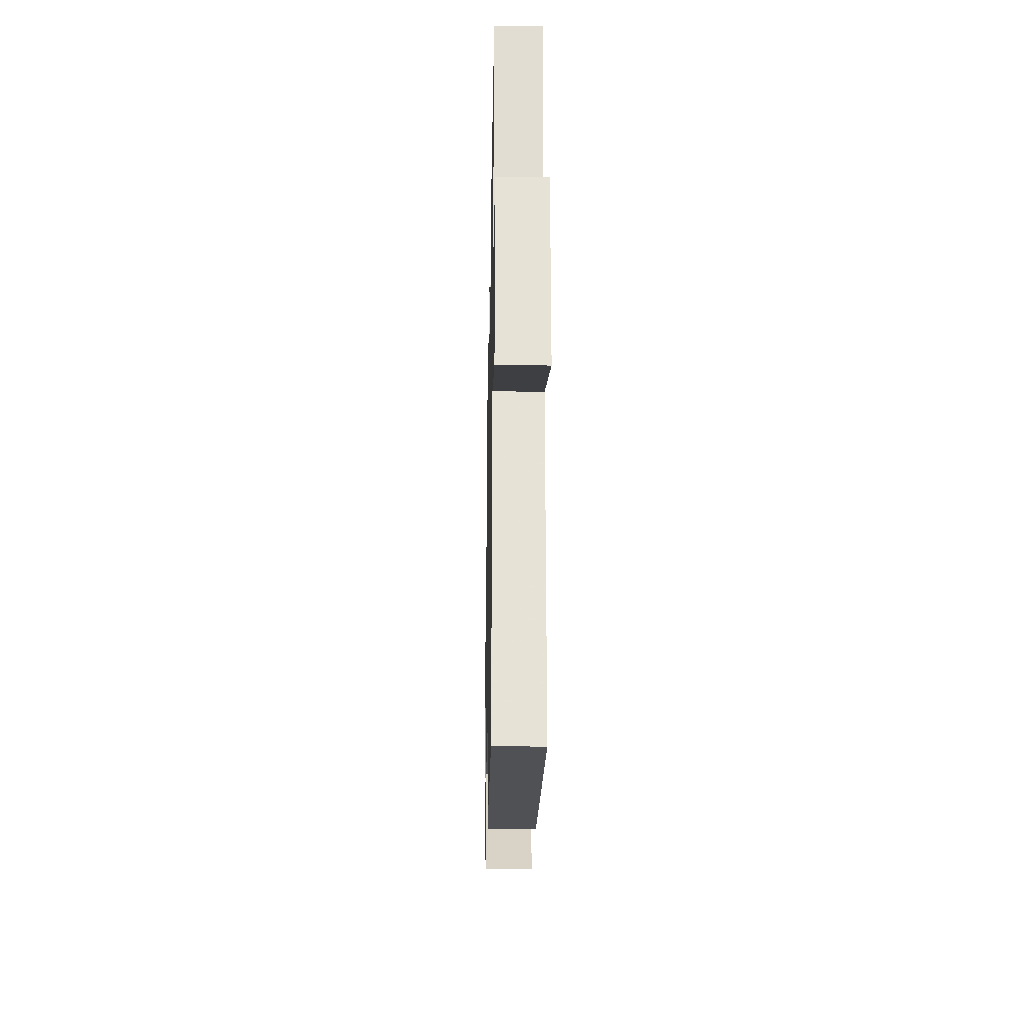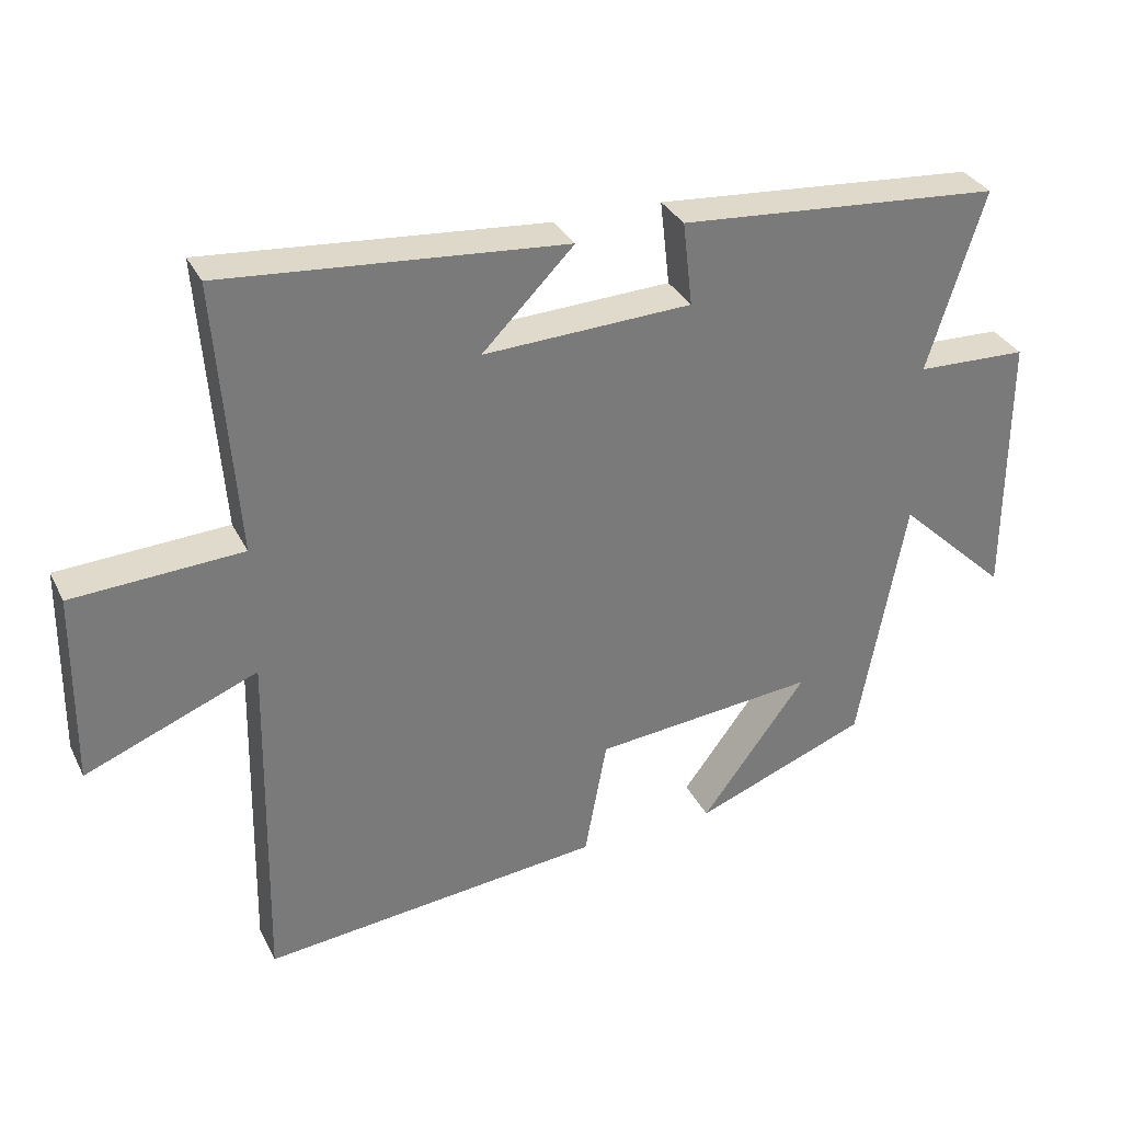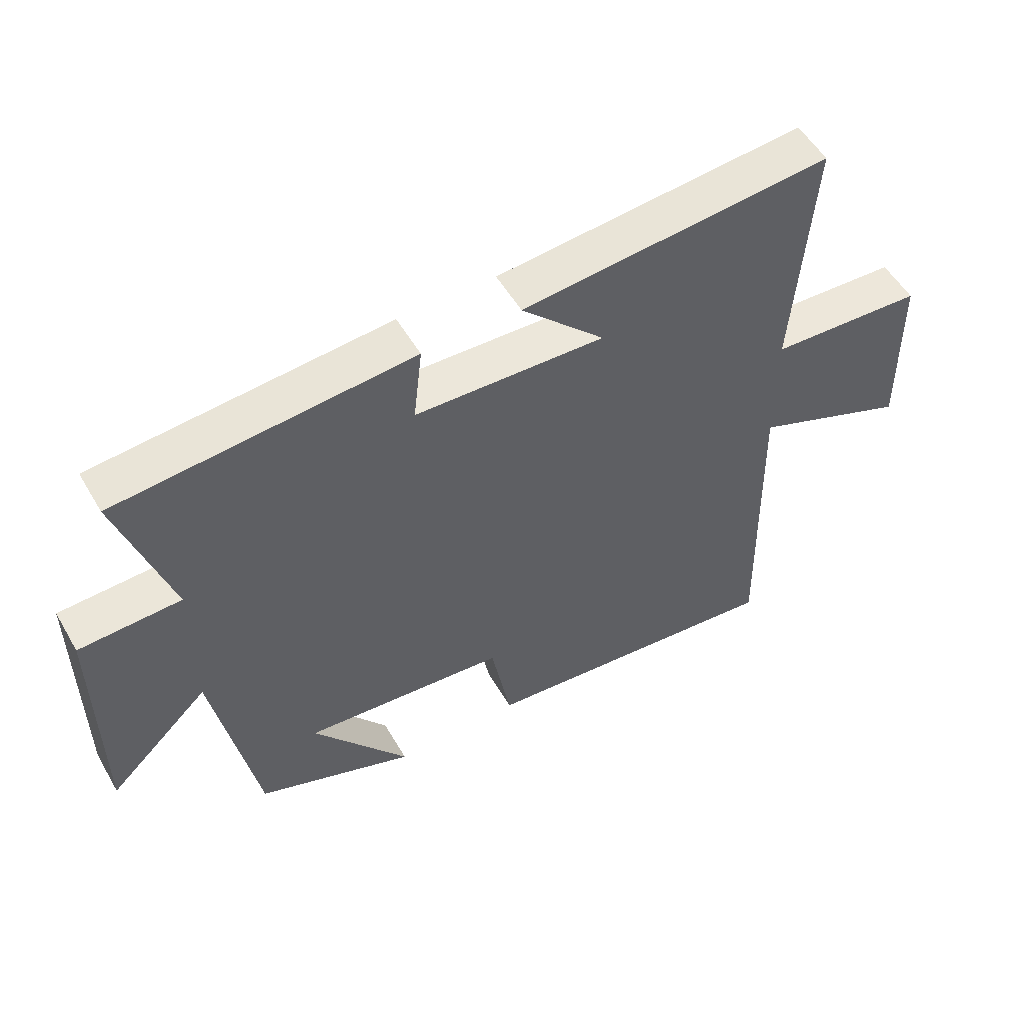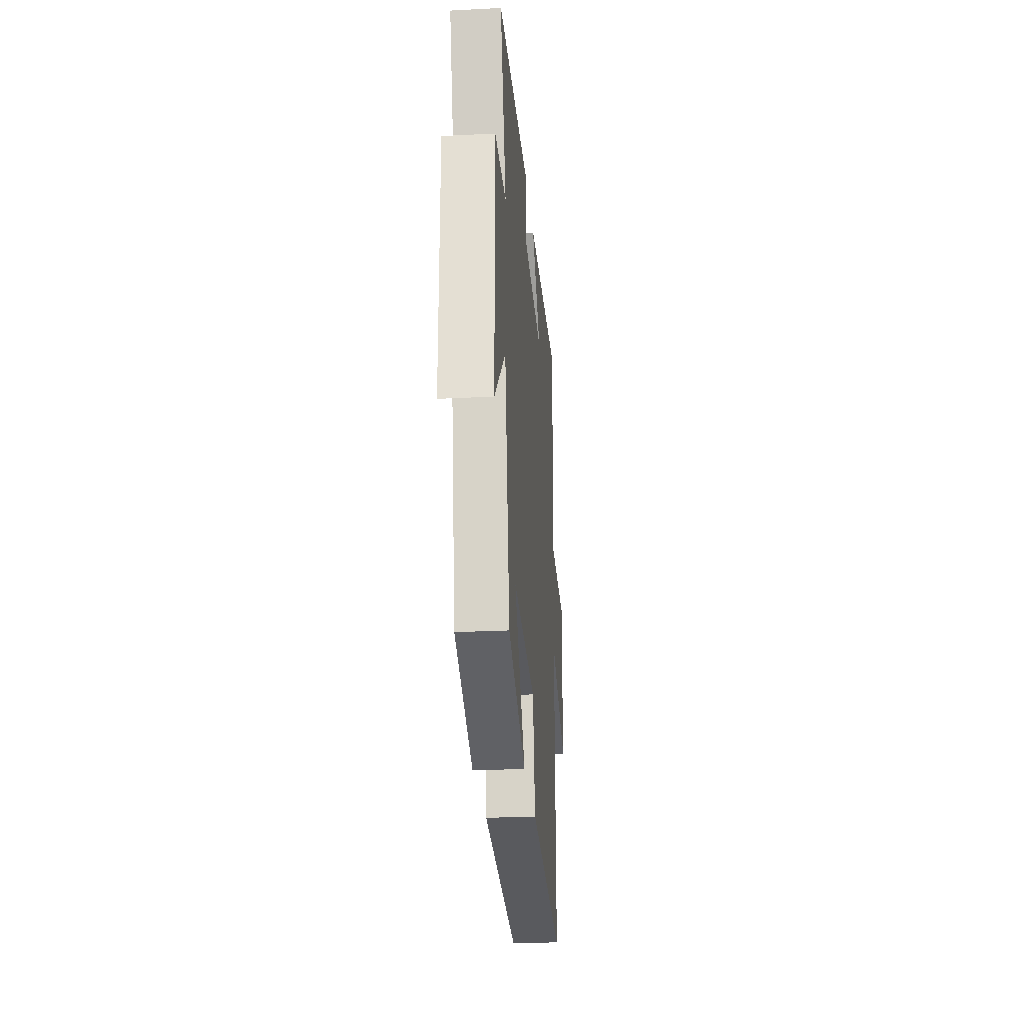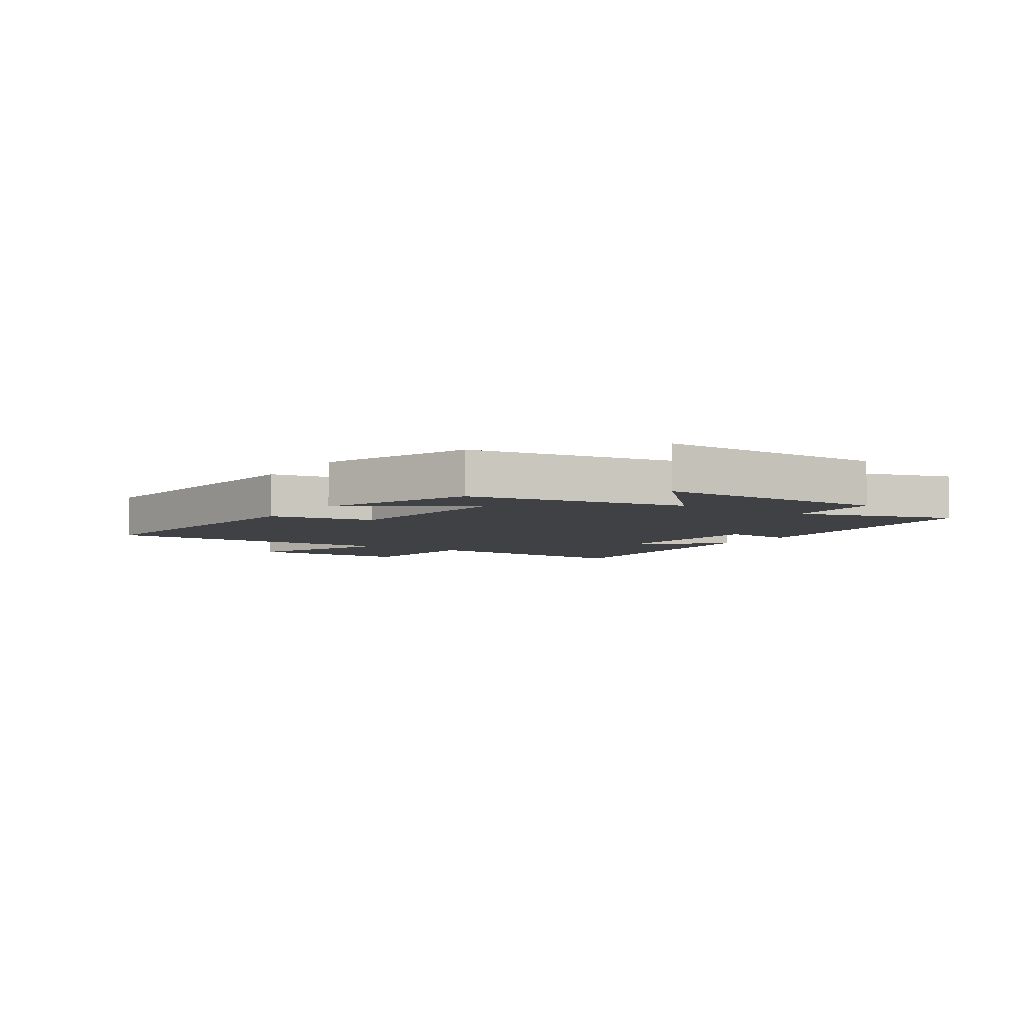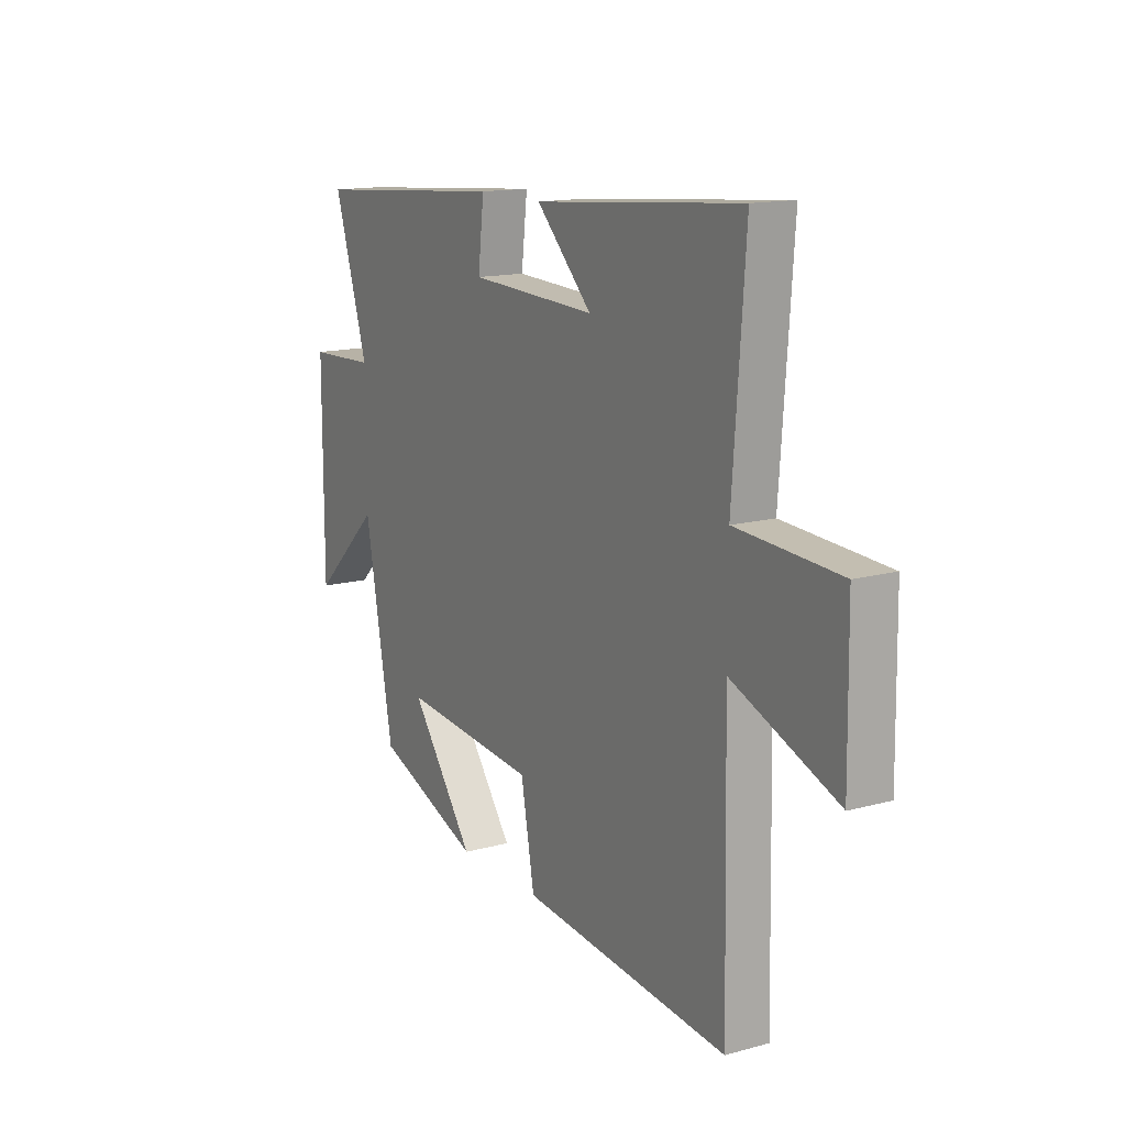
<metadata>
{"format":"obj","ext":"obj","renderer":"f3d","projection":"perspective","resolution":1024,"background":"white","views":[{"elev":-25.6,"azim":88.9,"up":"+Z"},{"elev":32.9,"azim":156.7,"up":"+Z"},{"elev":53.7,"azim":-29.8,"up":"+Z"},{"elev":-26.1,"azim":-85.4,"up":"+Z"},{"elev":-5.4,"azim":-123.6,"up":"+Y"},{"elev":14.4,"azim":59.3,"up":"+Z"}]}
</metadata>
<code>
v 0.51 0.07 -0.549
v 0.019 0.07 -0.5
v -0.013 0.07 -0.326
v -0.335 0.07 -0.296
v -0.183 0.07 -0.5
v -0.433 0.07 -0.404
v -0.5 0.07 -0.04
v -0.66 0.07 -0.192
v -0.66 0.07 0.196
v -0.5 0.07 0.202
v -0.581 0.07 0.462
v -0.115 0.07 0.5
v -0.129 0.07 0.379
v 0.171 0.07 0.367
v 0.039 0.07 0.5
v 0.529 0.07 0.543
v 0.5 0.07 0.15
v 0.744 0.07 0.137
v 0.748 0.07 -0.141
v 0.5 0.07 -0.042
v 0.51 0 -0.549
v 0.019 0 -0.5
v -0.013 0 -0.326
v -0.335 0 -0.296
v -0.183 0 -0.5
v -0.433 0 -0.404
v -0.5 0 -0.04
v -0.66 0 -0.192
v -0.66 0 0.196
v -0.5 0 0.202
v -0.581 0 0.462
v -0.115 0 0.5
v -0.129 0 0.379
v 0.171 0 0.367
v 0.039 0 0.5
v 0.529 0 0.543
v 0.5 0 0.15
v 0.744 0 0.137
v 0.748 0 -0.141
v 0.5 0 -0.042
f 17 18 19 20
f 14 15 16 17
f 13 14 17 20
f 10 11 12 13
f 10 13 20 1
f 7 8 9 10
f 4 5 6
f 4 6 7 10
f 1 2 3
f 10 1 3
f 3 4 10
f 40 39 38 37
f 37 36 35 34
f 40 37 34 33
f 33 32 31 30
f 21 40 33 30
f 30 29 28 27
f 26 25 24
f 30 27 26 24
f 23 22 21
f 23 21 30
f 30 24 23
f 1 21 22 2
f 2 22 23 3
f 3 23 24 4
f 4 24 25 5
f 5 25 26 6
f 6 26 27 7
f 7 27 28 8
f 8 28 29 9
f 9 29 30 10
f 10 30 31 11
f 11 31 32 12
f 12 32 33 13
f 13 33 34 14
f 14 34 35 15
f 15 35 36 16
f 16 36 37 17
f 17 37 38 18
f 18 38 39 19
f 19 39 40 20
f 20 40 21 1

</code>
